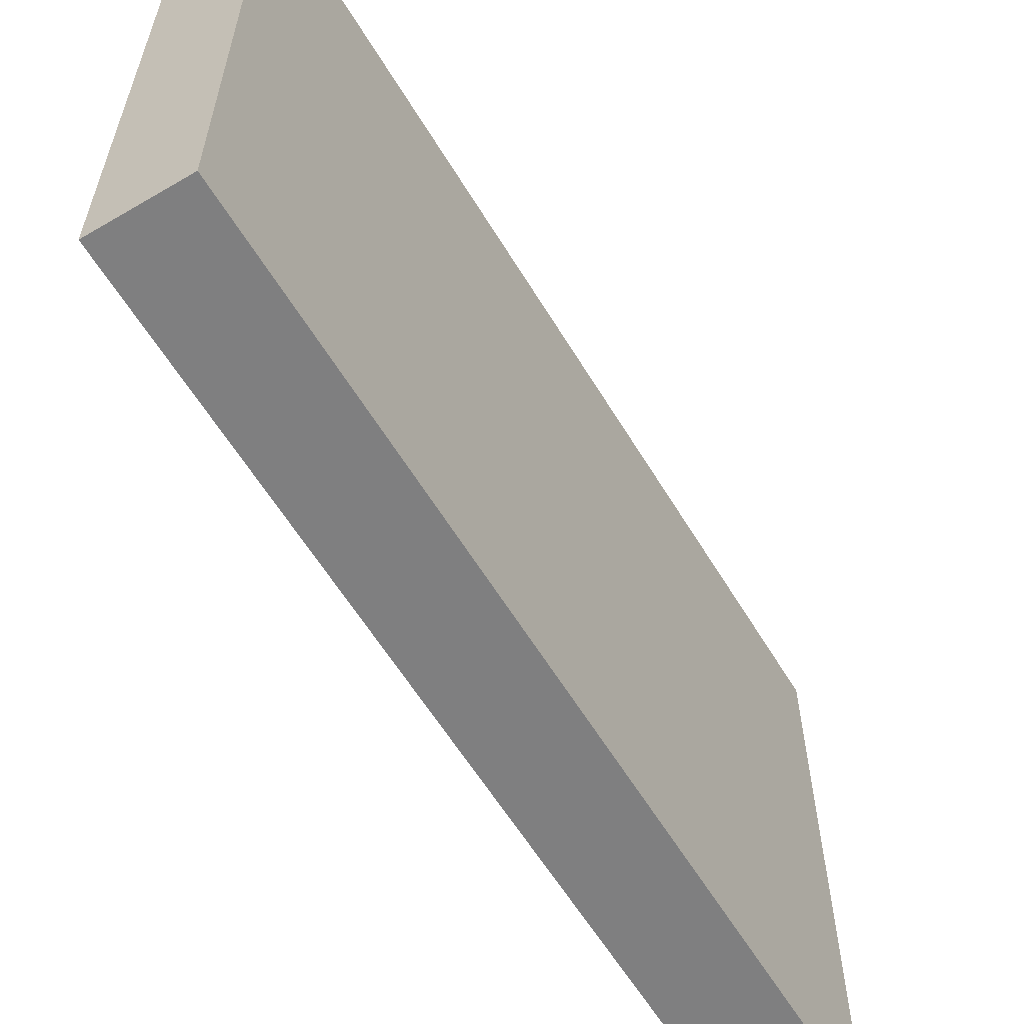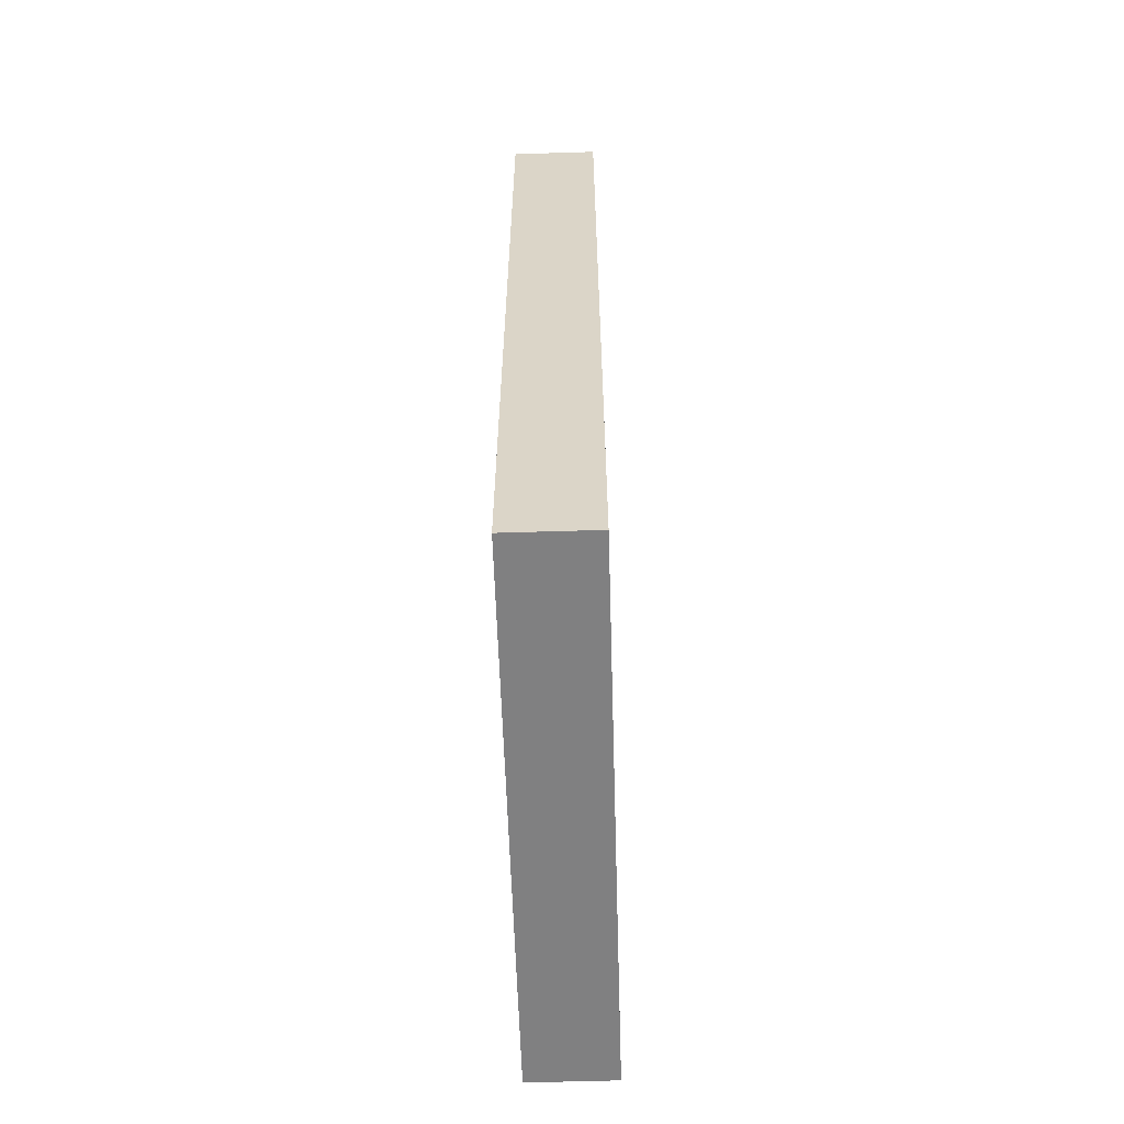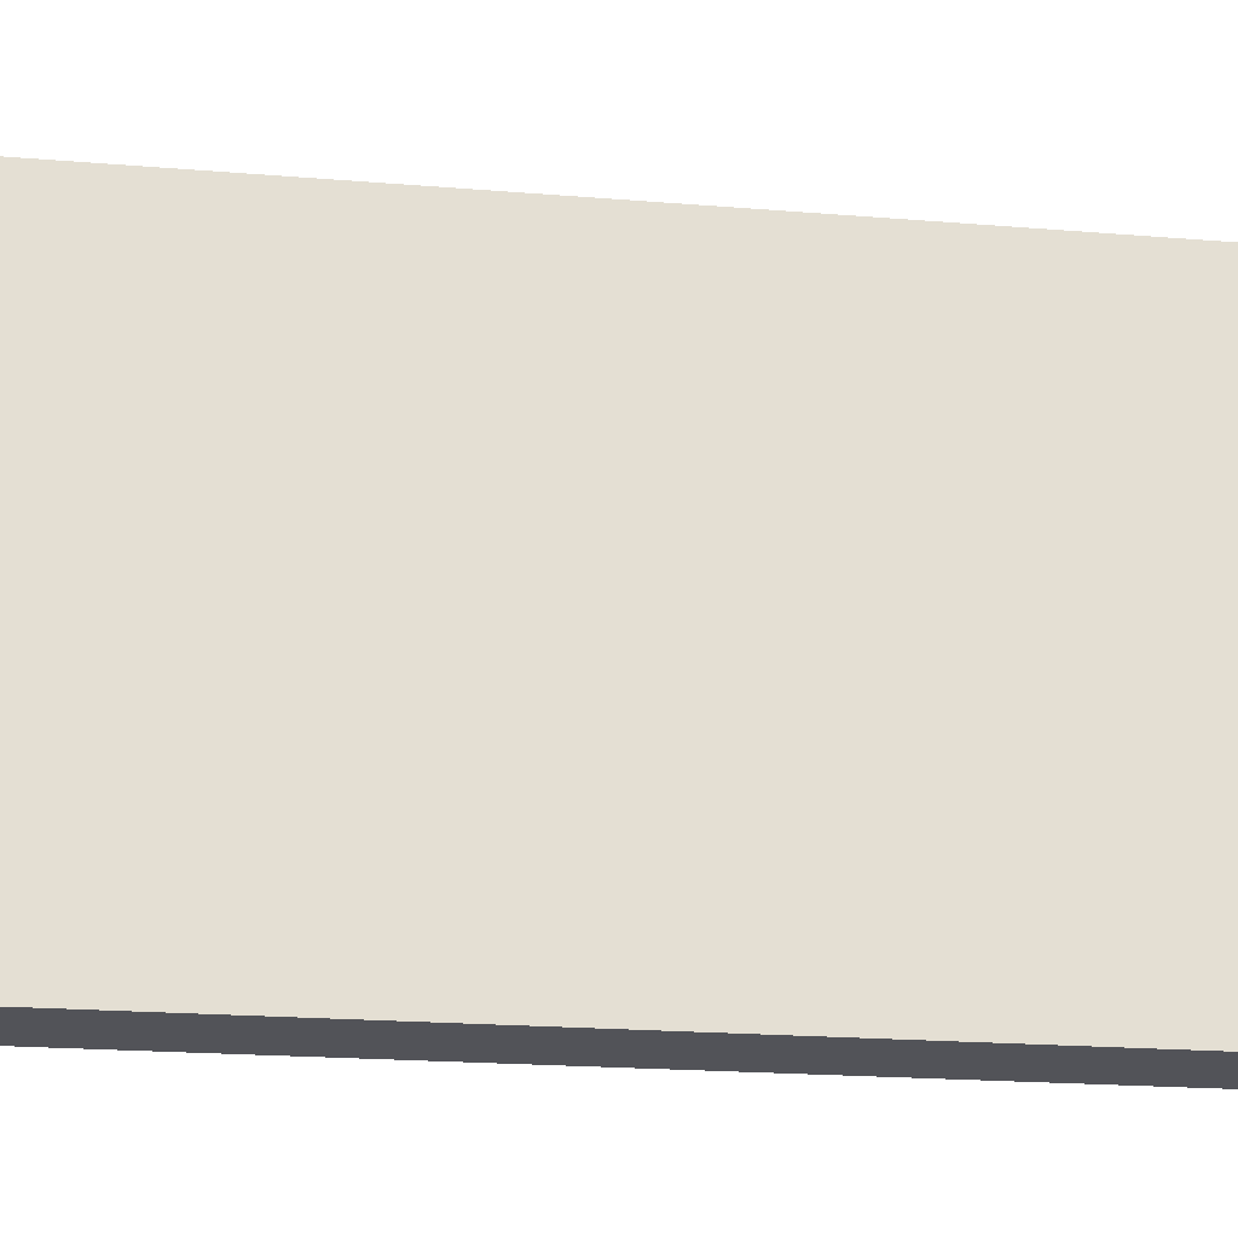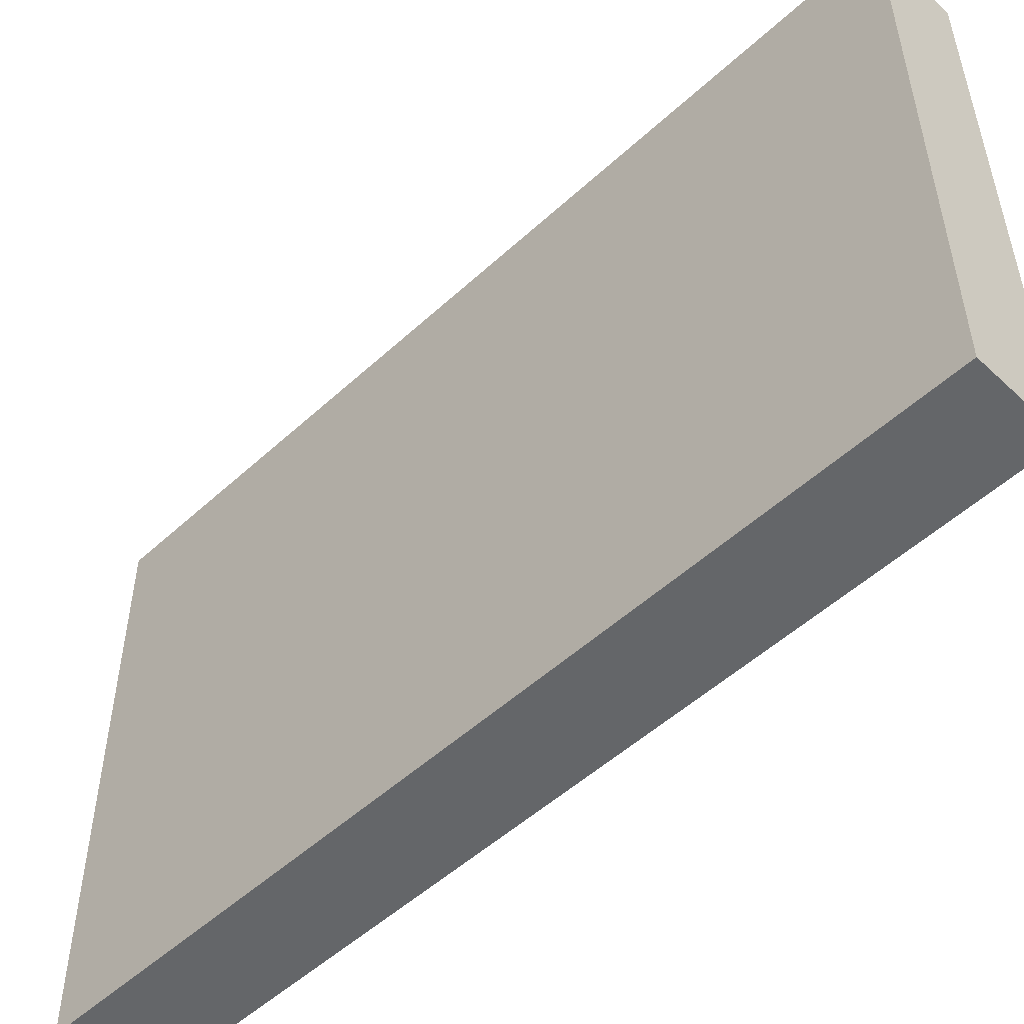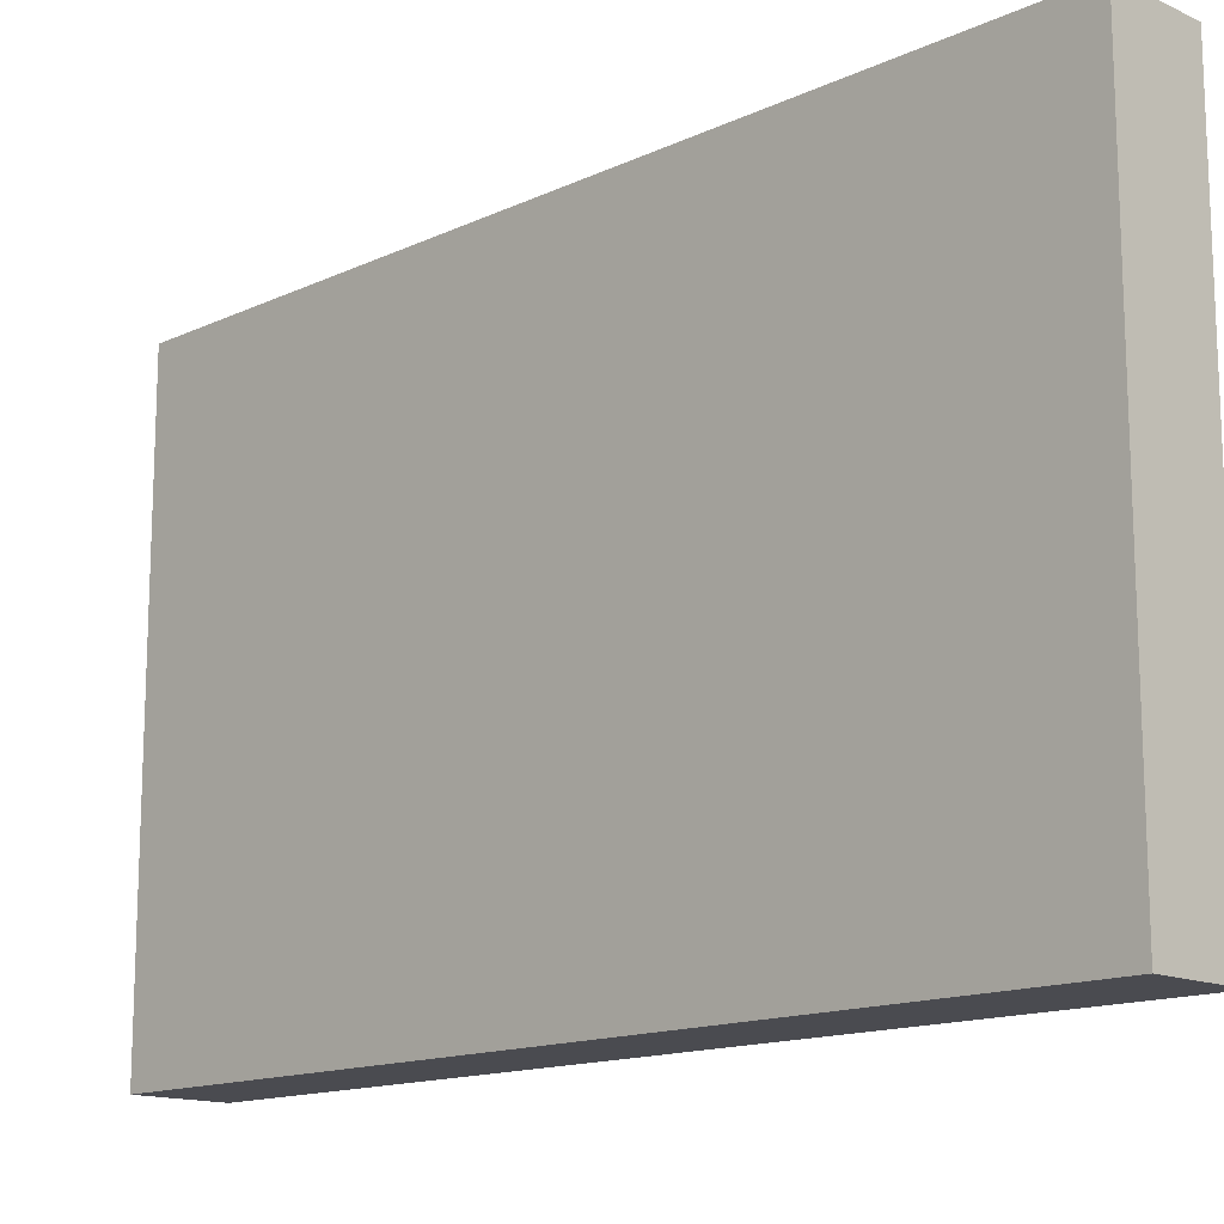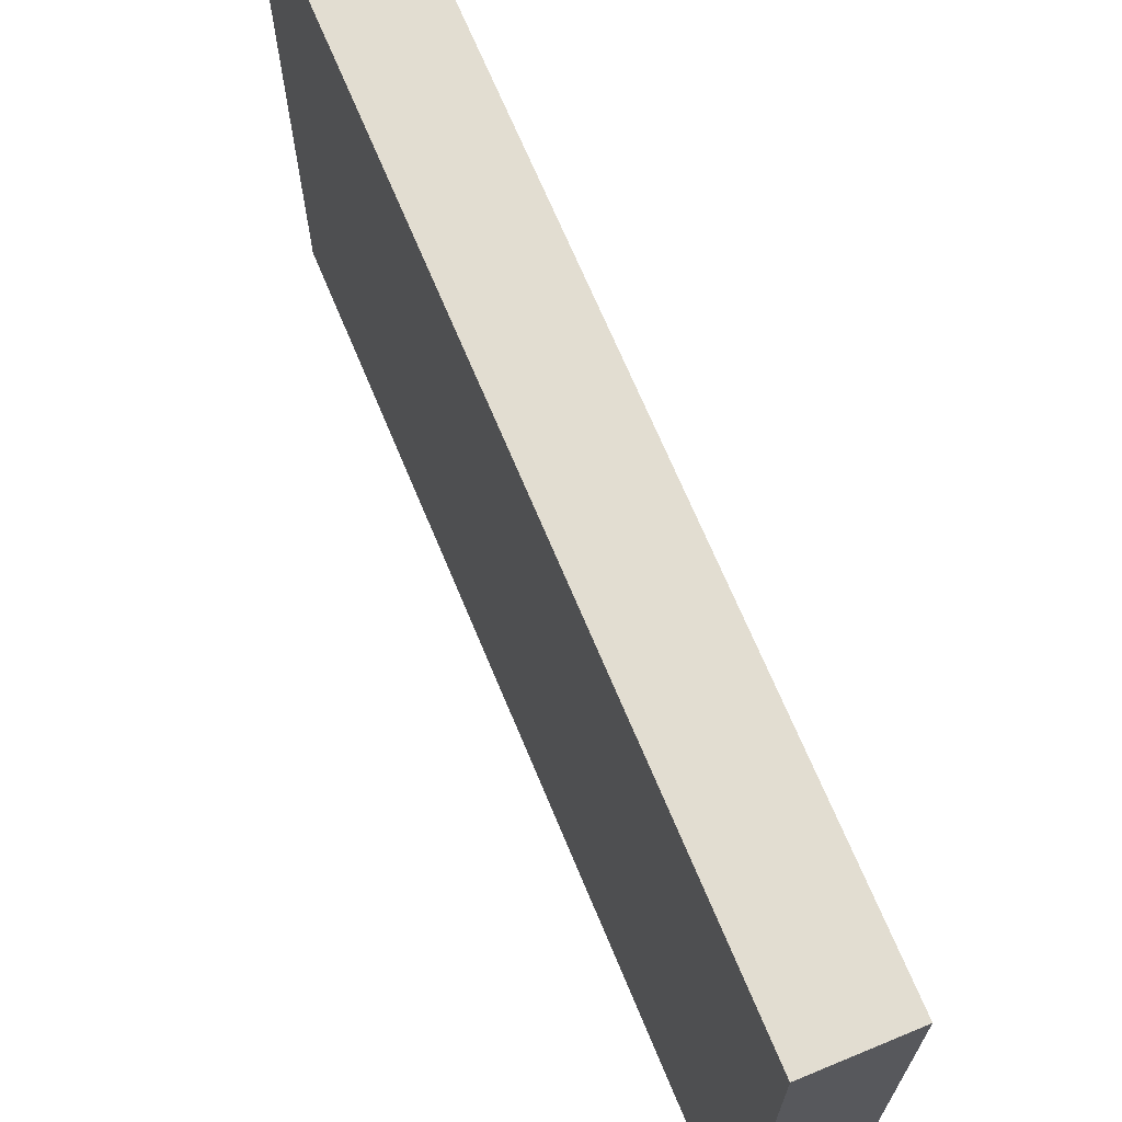
<metadata>
{"format":"obj","ext":"obj","renderer":"f3d","projection":"perspective","resolution":1024,"background":"white","views":[{"elev":-59.9,"azim":31.0,"up":"+Z"},{"elev":-60.0,"azim":-178.2,"up":"+Y"},{"elev":-22.7,"azim":82.2,"up":"+Z"},{"elev":-51.7,"azim":-45.2,"up":"+Z"},{"elev":-14.4,"azim":-44.8,"up":"+Z"},{"elev":68.5,"azim":-22.5,"up":"+Z"}]}
</metadata>
<code>
o Cube
v 0.1565 -0 1
v 0.1565 3.135 1
v 0.1565 0 -1
v 0.1565 3.135 -1
v -0.1565 -0 1
v -0.1565 3.135 1
v -0.1565 0 -1
v -0.1565 3.135 -1
f 1 5 7 3
f 4 3 7 8
f 8 7 5 6
f 6 2 4 8
f 2 1 3 4
f 6 5 1 2

</code>
